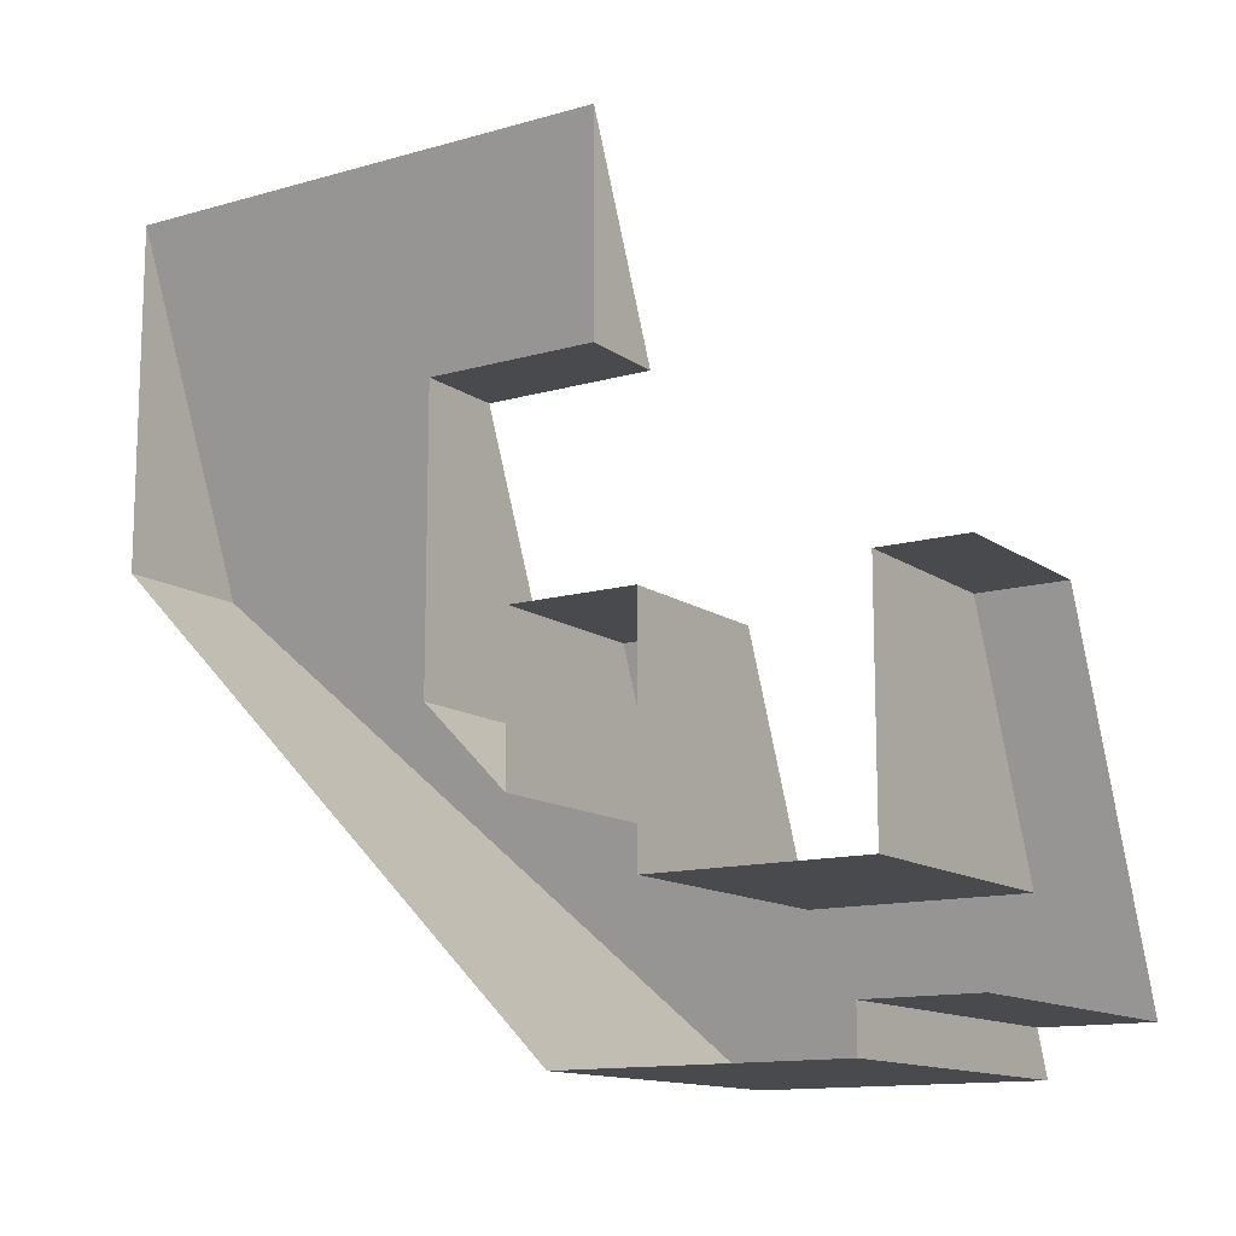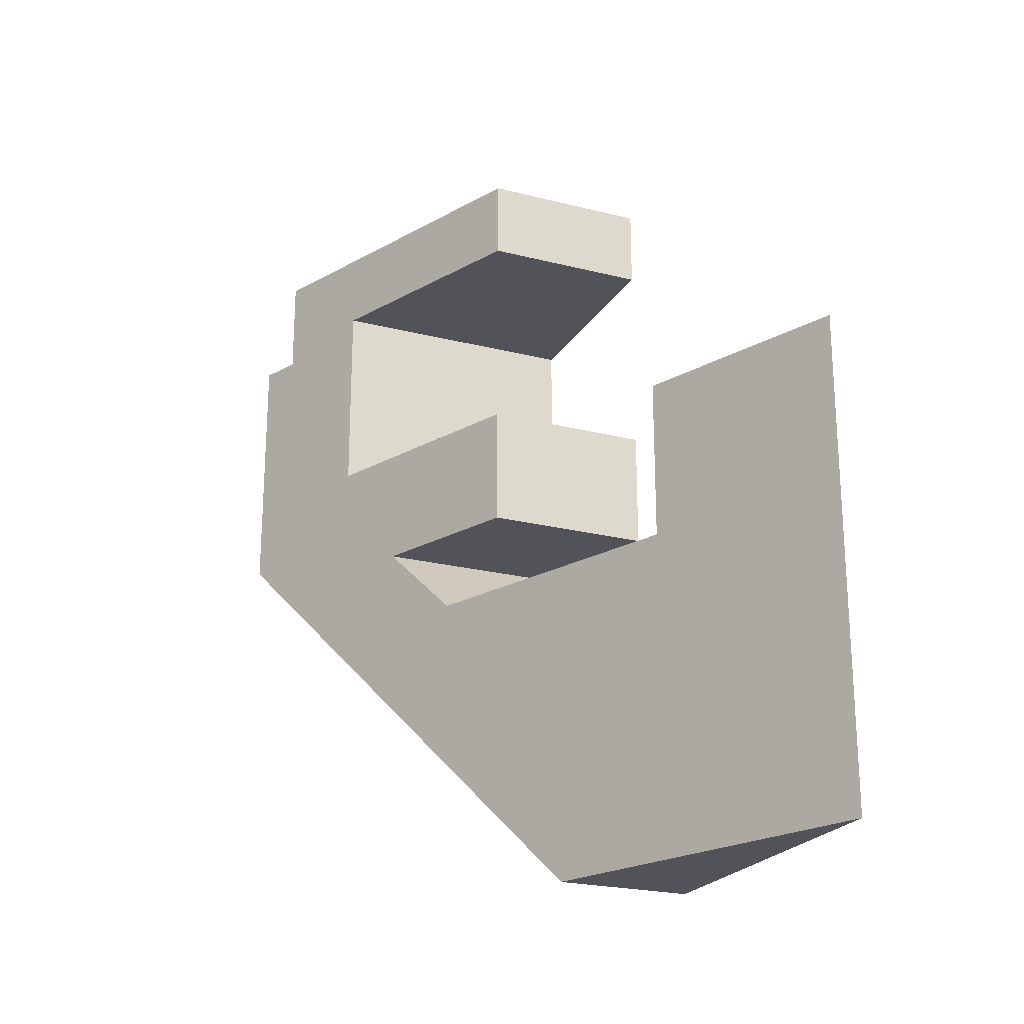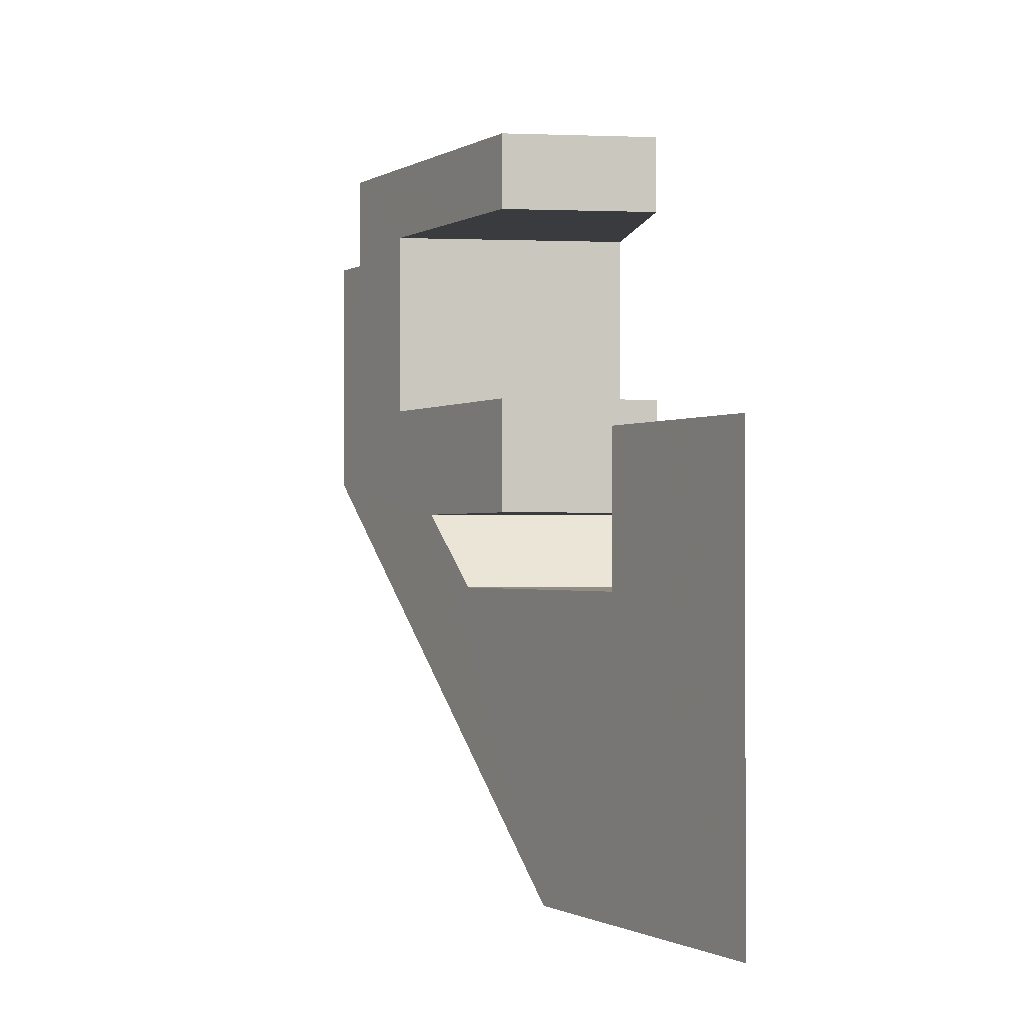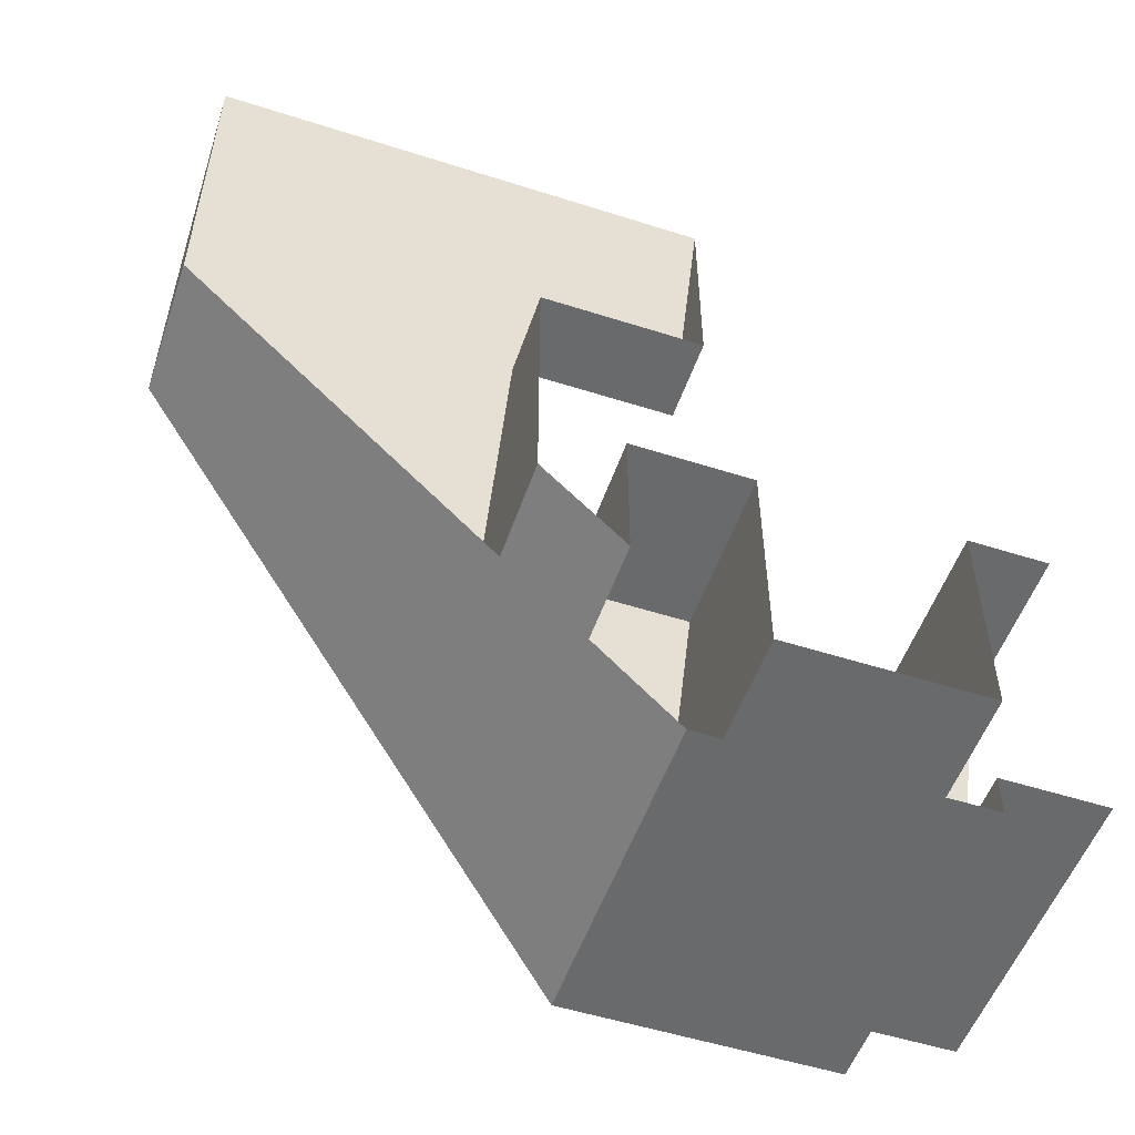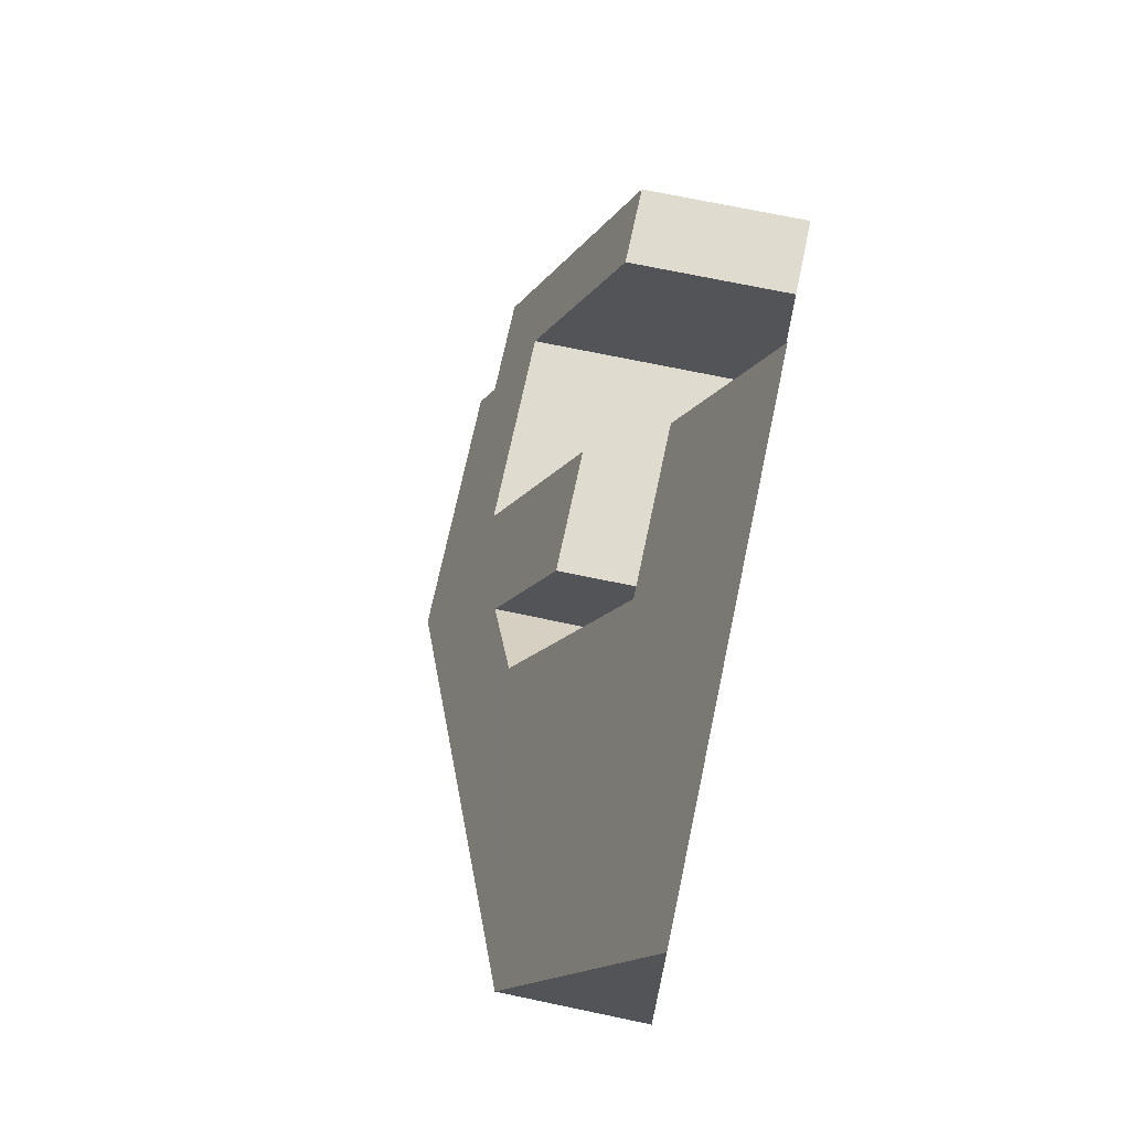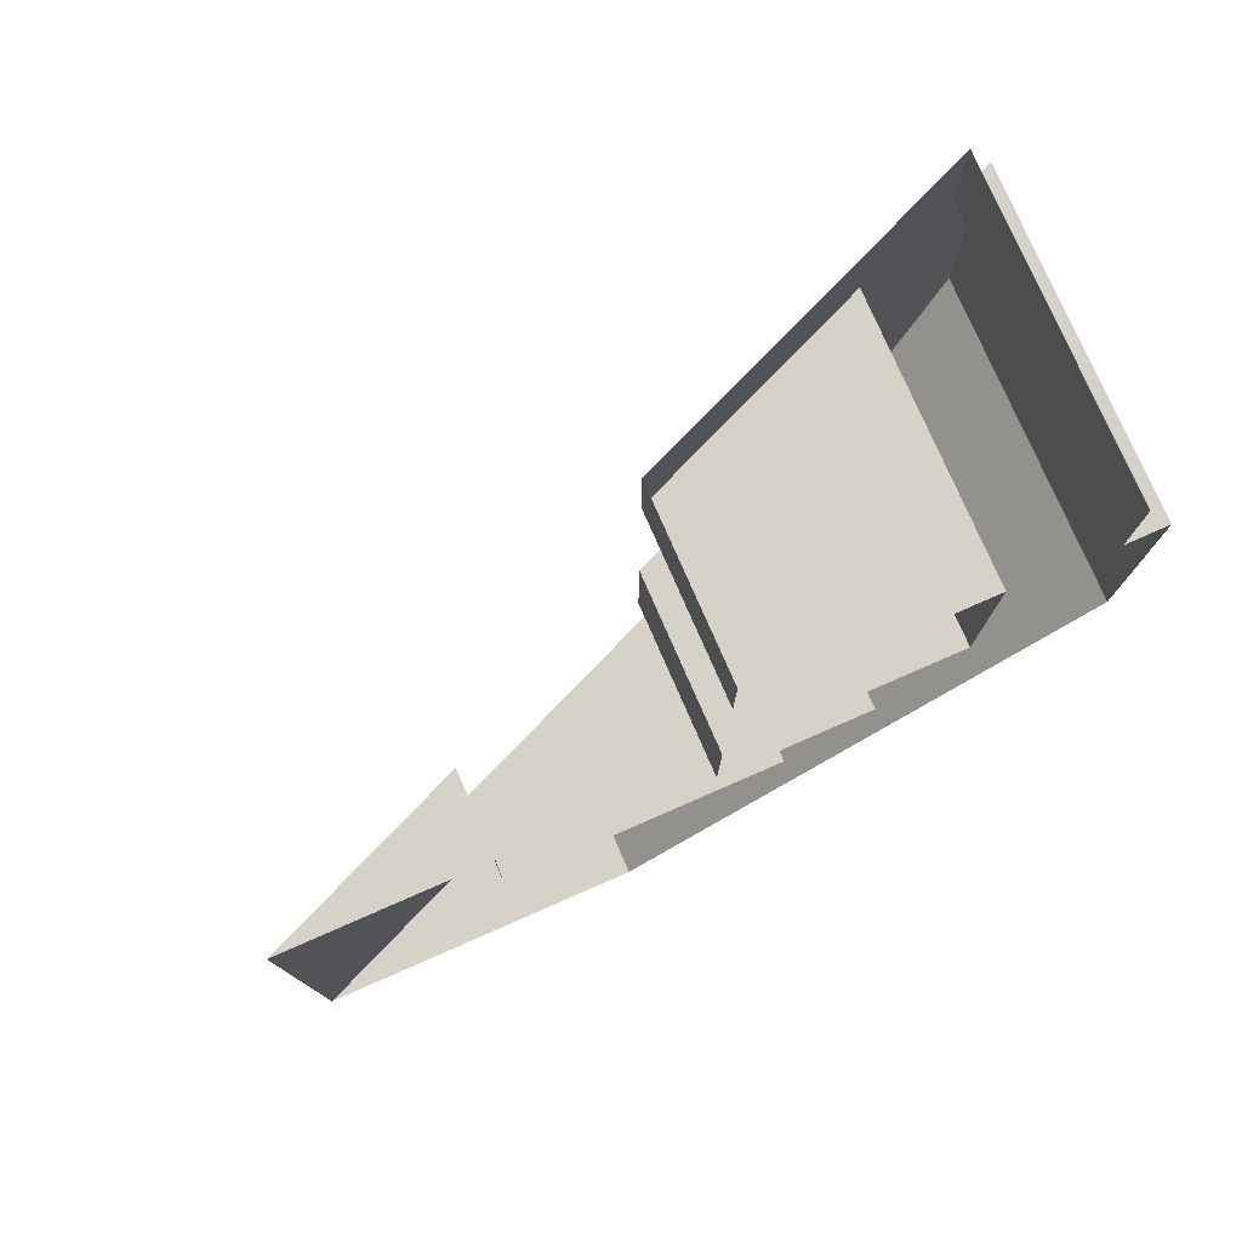
<metadata>
{"format":"obj","ext":"obj","renderer":"f3d","projection":"perspective","resolution":1024,"background":"white","views":[{"elev":-13.1,"azim":123.2,"up":"+Z"},{"elev":-22.7,"azim":-23.6,"up":"+Y"},{"elev":-1.1,"azim":-7.2,"up":"+Y"},{"elev":-52.9,"azim":71.1,"up":"+Z"},{"elev":70.4,"azim":11.9,"up":"+Z"},{"elev":77.6,"azim":66.4,"up":"+Y"}]}
</metadata>
<code>
v 0 -1 0.5
v 0 -0.4 0.5
v -0.1036 -0.4 0.25
v -0.1036 -0.6 0.25
v -0.1036 -0.6 0.25
v -0.2423 -0.6 -0.085
v -0.1657 -1 0.1
v 0 -1 0.5
v -0.1657 -1 0.1
v -0.2423 -0.6 -0.085
v -0.2838 -0.5 -0.185
v -0.3935 -0.45 -0.45
v -0.2838 -0.5 -0.185
v -0.2071 -0.5 0
v -0.2071 -0.35 0
v -0.321 -0.35 -0.275
v -0.2838 -0.5 -0.185
v -0.321 -0.35 -0.275
v -0.3935 -0.45 -0.45
v -0.3935 -0.45 -0.45
v -0.321 -0.35 -0.275
v -0.3728 -0.125 -0.4
v -0.3935 -0.125 -0.45
v -0.2071 -0.1 0
v -0.2071 0 0
v -0.3728 0 -0.4
v -0.321 -0.1 -0.275
v -0.321 -0.35 -0.275
v -0.321 -0.1 -0.275
v -0.3728 0 -0.4
v -0.3728 -0.125 -0.4
v 0 -1 0.5
v -0.1657 -1 0.1
v 0 -1 0.1
v 0 -1 0.1
v -0.1657 -1 0.1
v -0.3935 -0.45 -0.45
v 0 -0.45 -0.45
v -0.3935 -0.125 -0.45
v 0 -0.125 -0.45
v 0 -0.45 -0.45
v -0.3935 -0.45 -0.45
v -0.3728 -0.125 -0.4
v 0 -0.125 -0.4
v 0 -0.125 -0.45
v -0.3935 -0.125 -0.45
v -0.3728 0 -0.4
v 0 0 -0.4
v 0 -0.125 -0.4
v -0.3728 -0.125 -0.4
v 0 -0.4 0.5
v 0 -0.4 0.25
v -0.1036 -0.4 0.25
v -0.1036 -0.4 0.25
v 0 -0.4 0.25
v 0 -0.6 0.25
v -0.1036 -0.6 0.25
v -0.1036 -0.6 0.25
v 0 -0.6 0.25
v 0 -0.6 -0.085
v -0.2423 -0.6 -0.085
v -0.2423 -0.6 -0.085
v 0 -0.6 -0.085
v 0 -0.5 -0.185
v -0.2838 -0.5 -0.185
v -0.2838 -0.5 -0.185
v 0 -0.5 -0.185
v 0 -0.5 0
v -0.2071 -0.5 0
v -0.2071 -0.35 0
v 0 -0.35 0
v 0 -0.35 -0.275
v -0.321 -0.35 -0.275
v -0.321 -0.1 -0.275
v 0 -0.1 -0.275
v 0 -0.1 0
v -0.2071 -0.1 0
v -0.2071 -0.5 0
v 0 -0.5 0
v 0 -0.35 0
v -0.2071 -0.35 0
v -0.321 -0.35 -0.275
v 0 -0.35 -0.275
v 0 -0.1 -0.275
v -0.321 -0.1 -0.275
v 0 -0.1 0
v 0 0 0
v -0.2071 0 0
v -0.2071 -0.1 0
g mesh7152143
f 1 2 3
f 3 4 1
f 5 6 7
f 7 8 5
f 9 10 11
f 11 12 9
f 13 14 15
f 15 16 13
f 17 18 19
f 20 21 22
f 22 23 20
f 24 25 26
f 26 27 24
f 28 29 30
f 30 31 28
f 32 33 34
f 35 36 37
f 37 38 35
g mesh7152144
f 39 40 41
f 41 42 39
f 43 44 45
f 45 46 43
g mesh7152146
f 47 48 49
f 49 50 47
f 51 52 53
g mesh7152148
f 54 55 56
f 56 57 54
f 58 59 60
f 60 61 58
f 62 63 64
f 64 65 62
f 66 67 68
f 68 69 66
f 70 71 72
f 72 73 70
f 74 75 76
f 76 77 74
g mesh7152150
f 78 79 80
f 80 81 78
g mesh7152152
f 82 83 84
f 84 85 82
g mesh7152154
f 86 87 88
f 88 89 86

</code>
